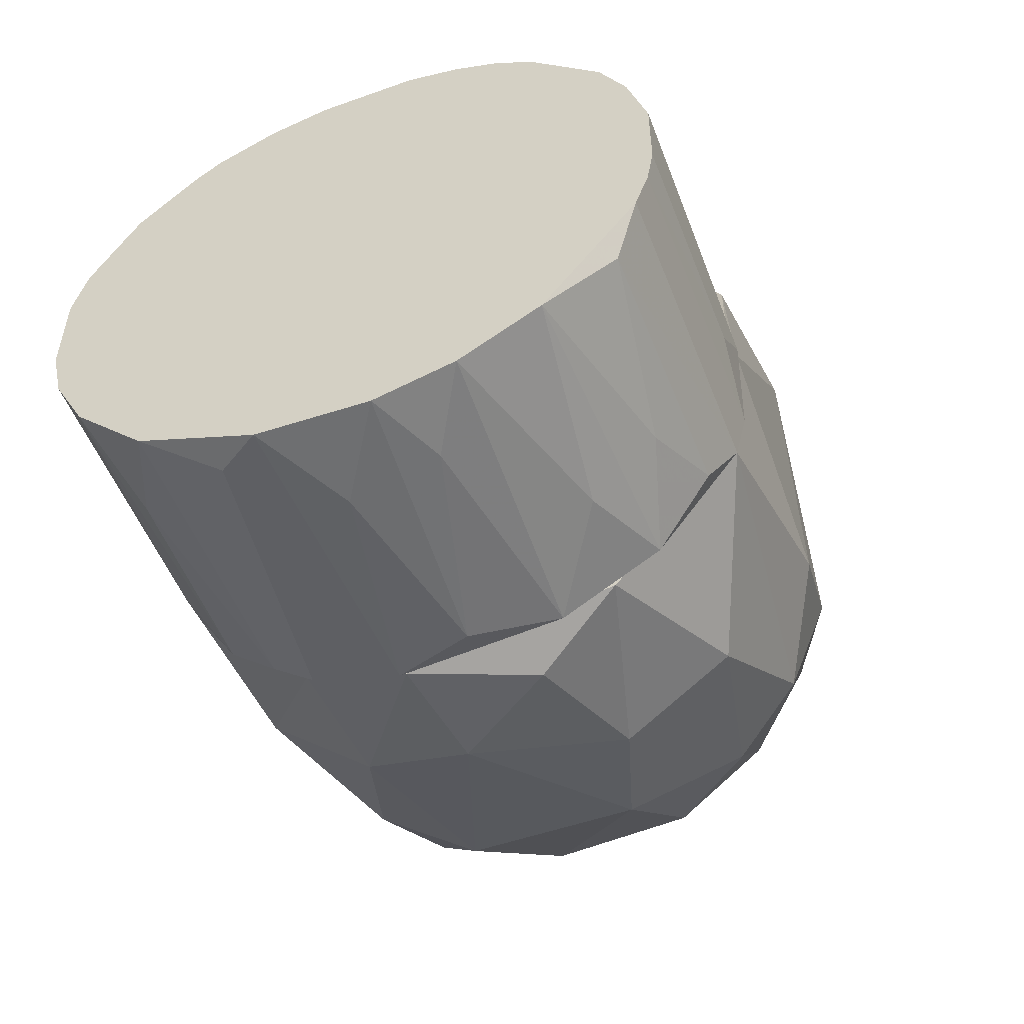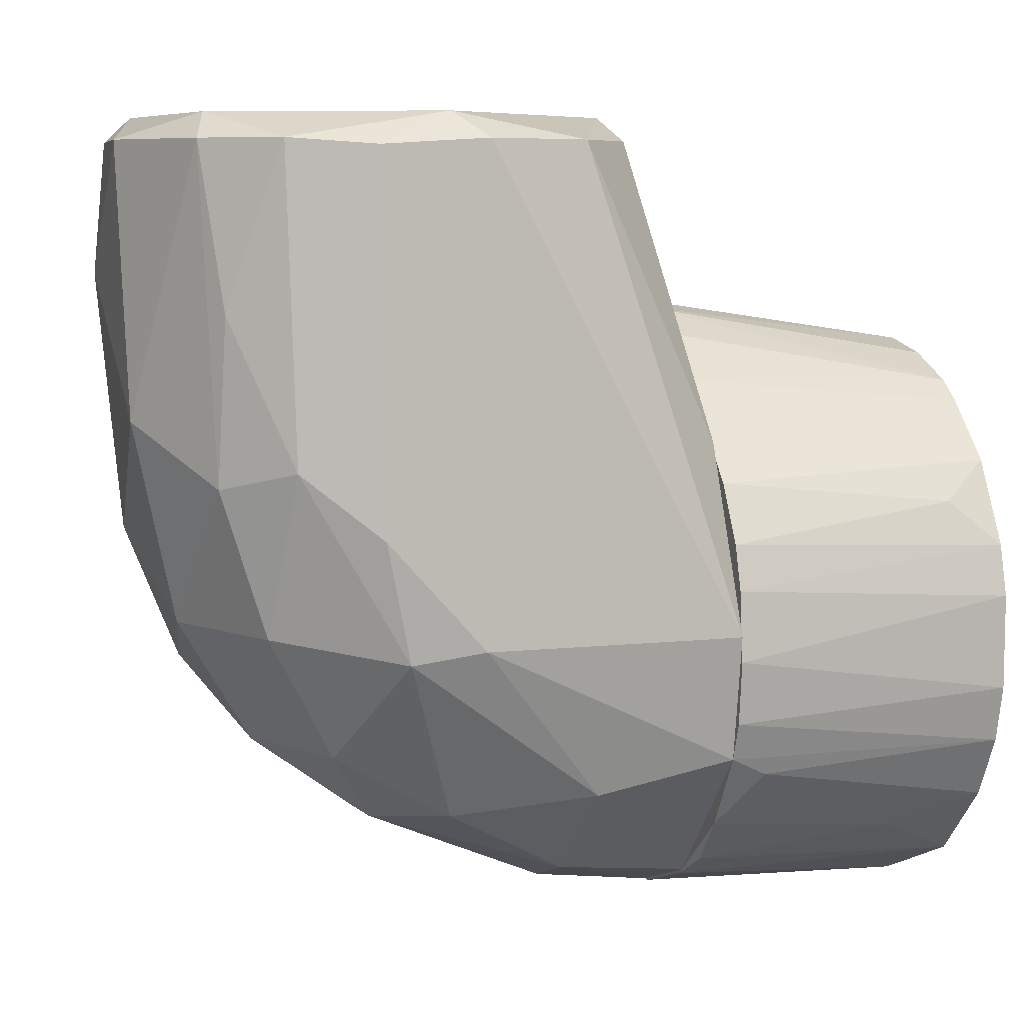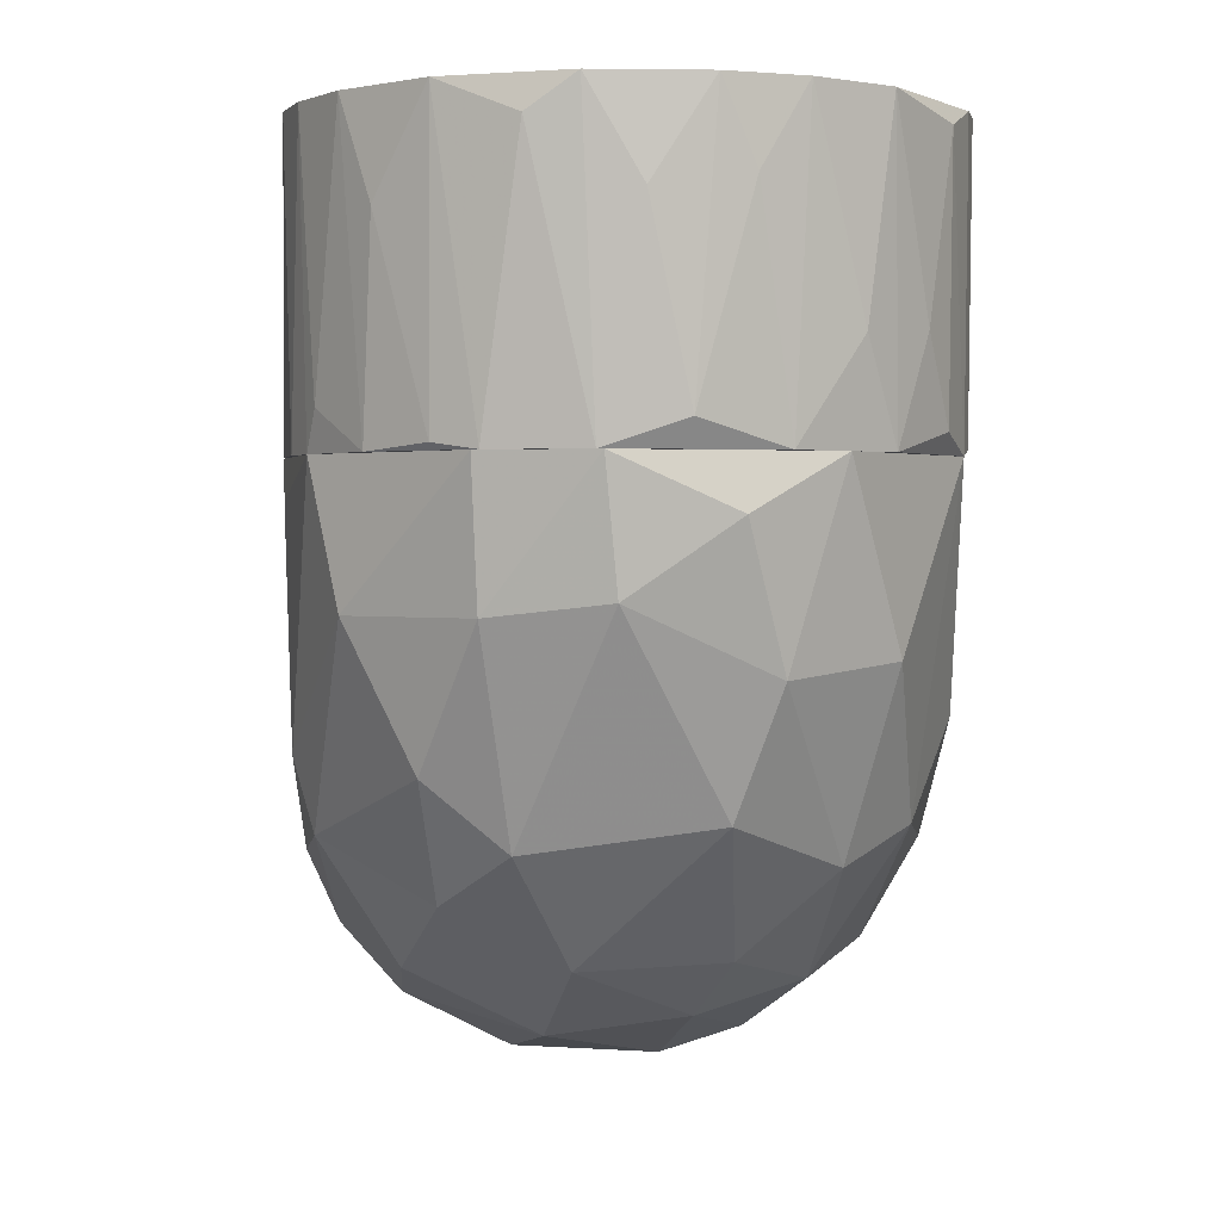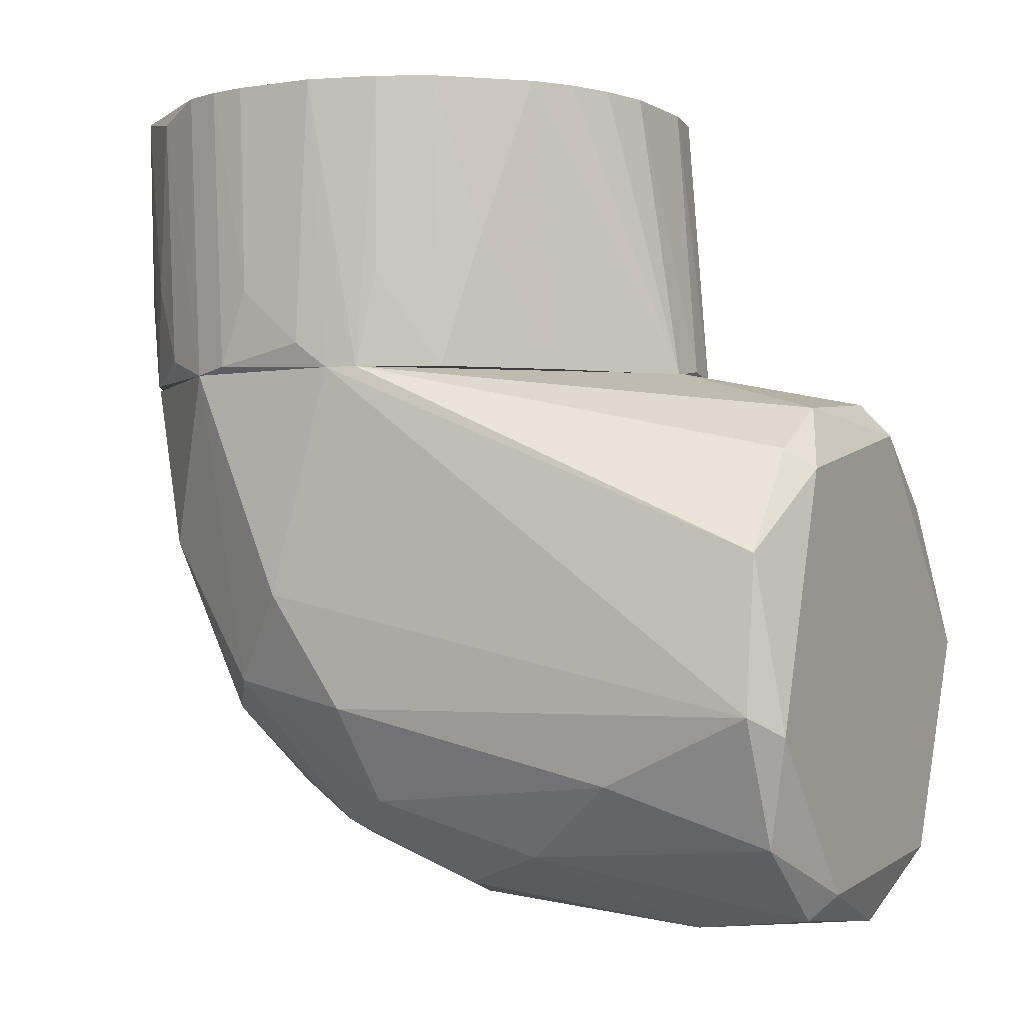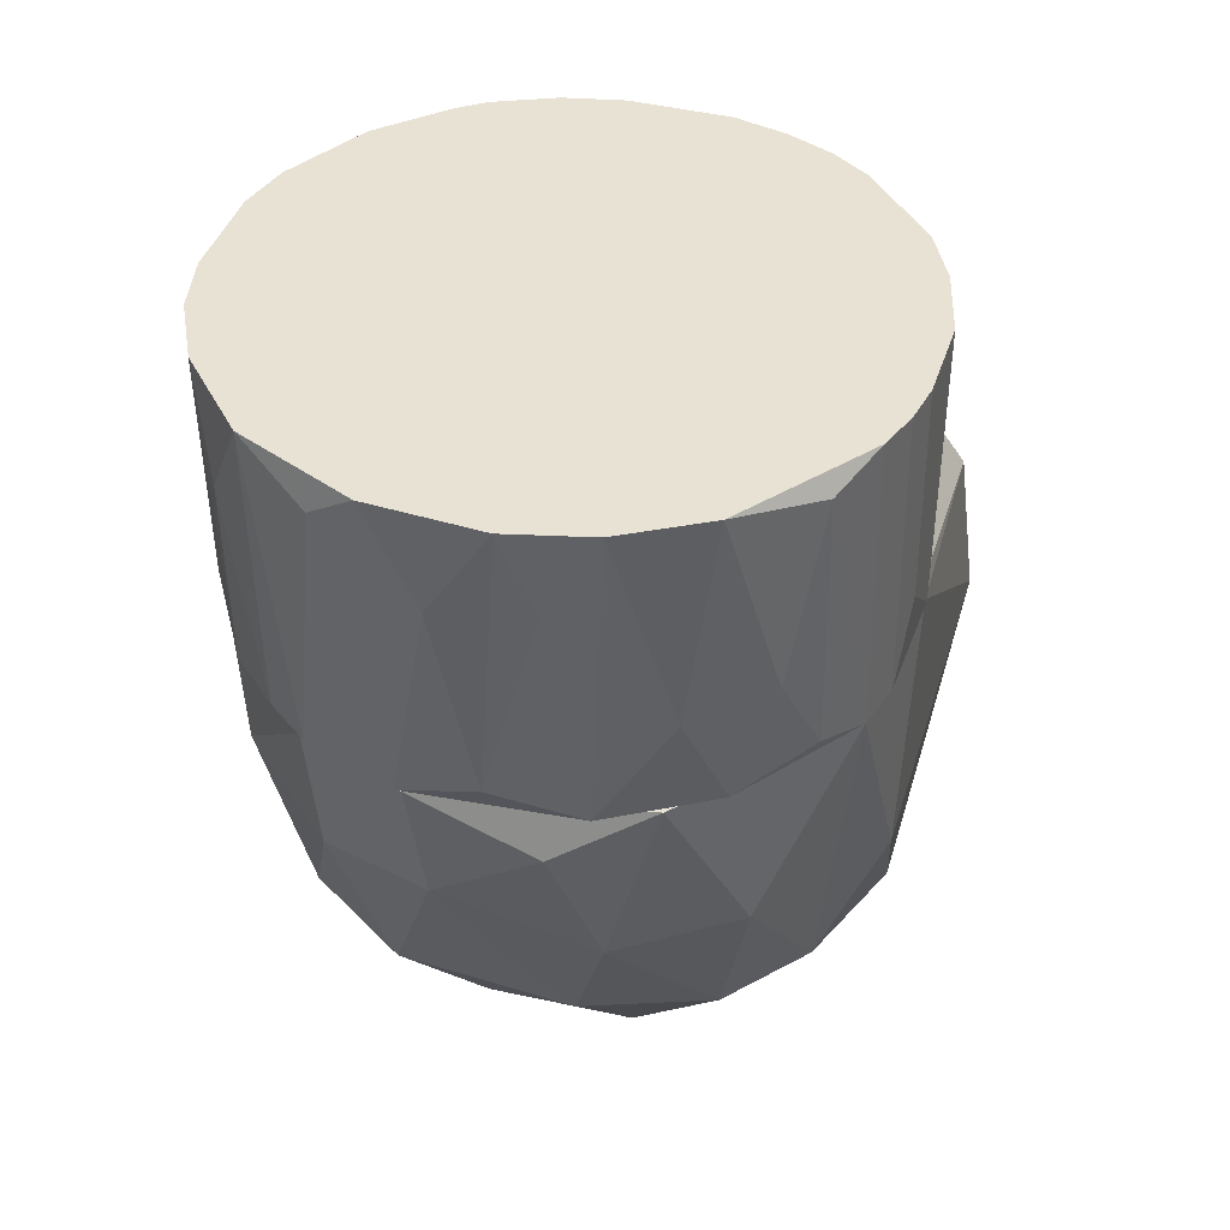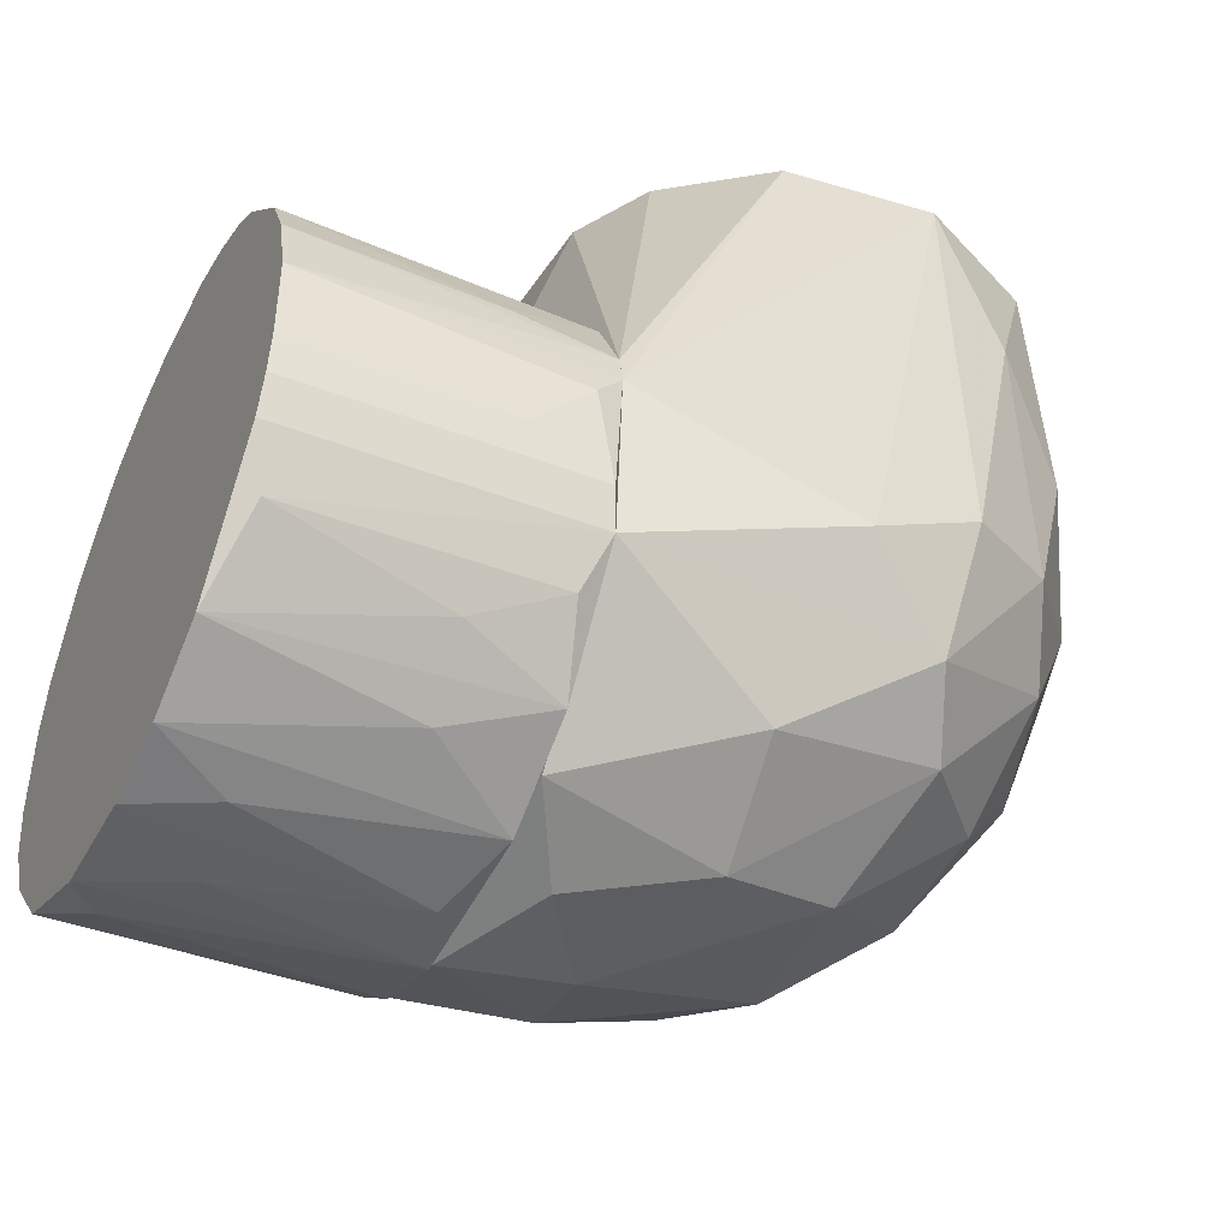
<metadata>
{"format":"obj","ext":"obj","renderer":"f3d","projection":"perspective","resolution":1024,"background":"white","views":[{"elev":-54.2,"azim":-159.1,"up":"+Z"},{"elev":7.6,"azim":71.1,"up":"+Z"},{"elev":1.5,"azim":173.5,"up":"+Y"},{"elev":-2.3,"azim":-61.4,"up":"+Y"},{"elev":40.8,"azim":-162.8,"up":"+Y"},{"elev":-44.7,"azim":-116.1,"up":"+Z"}]}
</metadata>
<code>
o convex_0
v -0.02183 -0.1399 0.02388
v 0.05112 -0.04956 0.004303
v 0.05112 -0.05609 0.004303
v 0.04132 -0.09746 0.09142
v -0.04906 -0.04955 0.01629
v -0.02619 -0.06808 0.09142
v 0.01954 -0.1062 -0.02944
v -0.02619 -0.04955 -0.04252
v -0.03599 -0.1301 0.08705
v 0.03479 -0.1334 0.05874
v -0.04144 -0.104 -0.01203
v 0.006473 -0.055 0.08706
v 0.009734 -0.1465 0.08706
v 0.02607 -0.04956 -0.04252
v 0.04676 -0.1062 0.00213
v 0.01192 -0.1378 0.005403
v -0.04579 -0.1083 0.08705
v -0.01095 -0.1018 -0.0349
v -0.04797 -0.1083 0.01193
v 0.04567 -0.1105 0.08596
v 0.03696 -0.07243 0.08705
v -0.04797 -0.04955 -0.01747
v -0.01748 -0.1388 0.09142
v -0.01422 -0.1236 -0.01638
v 0.0435 -0.07243 -0.02293
v 0.006473 -0.07025 -0.04688
v -0.009855 -0.04956 0.05983
v -0.04253 -0.08223 0.08705
v 0.0337 -0.1269 0.005403
v 0.0141 -0.1454 0.04022
v -0.01313 -0.1465 0.06419
v -0.03926 -0.1247 0.01521
v 0.03805 -0.04956 0.03586
v -0.03599 -0.07897 -0.03054
v 0.03043 -0.1367 0.08705
v -0.01639 -0.05719 0.08706
v 0.04785 -0.1105 0.02281
v 0.04567 -0.09202 0.08706
v -0.05015 -0.08876 -5.7e-05
v 0.03261 -0.0953 -0.02727
v 0.04785 -0.04956 -0.01748
v -0.007684 -0.1432 0.01957
v 0.009734 -0.1247 -0.01638
v 0.009734 -0.06045 0.09142
v -0.01095 -0.05827 -0.04797
v -0.03491 -0.1334 0.04349
v 0.02498 -0.1345 0.09141
v -0.04035 -0.1116 0.09142
v -0.02947 -0.06481 0.08705
v 0.05003 -0.0942 0.004303
v -0.02838 -0.129 0.00213
v -0.04362 -0.1203 0.0609
v -0.01966 -0.1432 0.08706
v -0.02947 -0.1094 -0.02074
v 0.0228 -0.06045 0.08705
v 0.03261 -0.1345 0.03042
v -0.01748 -0.08114 -0.04143
v 0.02933 -0.1149 -0.01638
v 0.02498 -0.07242 -0.04035
v 0.04023 -0.1247 0.08705
v 0.008644 -0.04956 -0.04907
v -0.009855 -0.1334 -0.004402
v 0.04241 -0.1236 0.03368
v -0.05015 -0.04955 0.01085
f 22 39 64
f 5 2 8
f 5 8 22
f 4 6 23
f 7 18 26
f 30 13 31
f 19 11 32
f 2 5 33
f 21 2 33
f 5 27 33
f 27 12 33
f 22 8 34
f 11 22 34
f 13 30 35
f 27 5 36
f 12 27 36
f 3 2 38
f 20 3 38
f 4 20 38
f 2 21 38
f 21 4 38
f 11 19 39
f 19 17 39
f 22 11 39
f 25 15 40
f 2 3 41
f 8 2 41
f 14 8 41
f 25 14 41
f 16 30 42
f 31 1 42
f 30 31 42
f 18 7 43
f 24 18 43
f 6 4 44
f 4 21 44
f 36 6 44
f 12 36 44
f 1 31 46
f 32 1 46
f 4 23 47
f 23 13 47
f 13 35 47
f 17 9 48
f 23 6 48
f 9 23 48
f 6 28 48
f 28 17 48
f 5 28 49
f 28 6 49
f 36 5 49
f 6 36 49
f 3 20 50
f 15 25 50
f 37 15 50
f 20 37 50
f 41 3 50
f 25 41 50
f 1 32 51
f 32 11 51
f 9 17 52
f 17 19 52
f 19 32 52
f 46 9 52
f 32 46 52
f 23 9 53
f 13 23 53
f 31 13 53
f 9 46 53
f 46 31 53
f 18 24 54
f 11 34 54
f 51 11 54
f 24 51 54
f 21 33 55
f 33 12 55
f 12 44 55
f 44 21 55
f 16 29 56
f 30 16 56
f 10 35 56
f 35 30 56
f 26 18 57
f 34 8 57
f 8 45 57
f 45 26 57
f 18 54 57
f 54 34 57
f 15 29 58
f 29 16 58
f 40 15 58
f 7 40 58
f 43 7 58
f 16 43 58
f 14 25 59
f 7 26 59
f 25 40 59
f 40 7 59
f 20 4 60
f 35 10 60
f 37 20 60
f 4 47 60
f 47 35 60
f 8 14 61
f 45 8 61
f 26 45 61
f 14 59 61
f 59 26 61
f 42 1 62
f 16 42 62
f 43 16 62
f 24 43 62
f 51 24 62
f 1 51 62
f 29 15 63
f 15 37 63
f 56 29 63
f 10 56 63
f 60 10 63
f 37 60 63
f 5 22 64
f 28 5 64
f 17 28 64
f 39 17 64
o convex_1
v -0.03926 -0.03212 -0.03272
v 0.05112 0.000545 0.00865
v 0.04894 0.000545 0.01736
v 0.05003 -0.04955 0.01191
v -0.008767 -0.04955 0.05875
v -0.04362 0.000545 0.02825
v 0.01192 0.000545 -0.05015
v 0.02498 -0.04955 -0.04361
v -0.05015 -0.04955 0.01082
v 0.01737 0.000545 0.04893
v -0.04798 0.000545 -0.01966
v -0.01748 -0.04955 -0.04689
v 0.0435 0.000545 -0.02837
v 0.03369 -0.04955 0.03914
v -0.01966 0.000545 -0.04797
v 0.04785 -0.04955 -0.01748
v -0.01748 0.000545 0.04894
v -0.04798 -0.04955 -0.01748
v -0.04253 -0.04955 0.02933
v -0.05124 0.000545 0.007552
v 0.006474 -0.04955 0.05765
v 0.03152 0.000545 0.04132
v -0.003326 -0.04519 -0.05015
v -0.03163 0.000545 0.04132
v 0.05112 0.000545 -0.007672
v 0.03152 0.000545 -0.04144
v 0.04023 -0.04955 -0.03054
v -0.03272 0.000545 -0.04035
v 0.04241 -0.04955 0.02933
v -0.05124 -0.03539 -0.005497
v 0.007556 0.000545 0.05111
v -0.03382 -0.04955 -0.03708
v 0.05112 -0.04955 -6e-05
v 0.04131 0.000545 0.03151
v -0.006592 0.000545 -0.05125
v 0.009741 -0.04955 -0.04906
v -0.02728 -0.04955 0.04459
v 0.01518 -0.04845 0.05329
v -0.04798 -0.03321 0.01954
v -0.04362 -0.002726 -0.02837
v -0.02837 -0.03321 -0.04252
v 0.01953 -0.004908 -0.04797
v -0.008767 0.000545 0.05111
v -0.05015 0.000545 -0.01312
v 0.04894 0.000545 -0.01748
v 0.003197 -0.01471 -0.05125
v 0.05003 -0.04955 -0.01094
v 0.04785 -0.04955 0.01954
v -0.04362 -0.04628 -0.02619
v 0.04567 -0.008174 0.02498
v 0.03152 -0.04845 -0.03926
v 0.03914 -0.0158 -0.03381
v -0.05015 -0.04845 -0.01094
v -0.03818 -0.02668 0.03478
v -0.01203 -0.01253 -0.05015
v 0.02716 0.000545 0.04458
v 0.02607 -0.04955 0.04567
v -0.04798 0.000545 0.01954
v -0.05124 -0.04519 0.005377
v -0.001151 -0.04845 0.05875
v -0.0251 0.000545 0.04568
v 0.04677 -0.04301 -0.02074
v -0.04906 -0.04955 0.01626
v -0.05124 0.000545 -0.006585
f 108 94 128
f 66 67 68
f 67 66 70
f 70 66 71
f 68 69 72
f 72 69 73
f 67 70 74
f 70 71 75
f 72 73 76
f 71 66 77
f 69 68 78
f 75 71 79
f 68 72 80
f 74 70 81
f 76 73 82
f 73 69 83
f 70 75 84
f 69 78 85
f 67 74 86
f 81 70 88
f 77 66 89
f 71 77 90
f 80 72 91
f 75 79 92
f 78 68 93
f 74 81 95
f 85 74 95
f 76 82 96
f 65 92 96
f 66 68 97
f 68 80 97
f 89 66 97
f 86 78 98
f 67 86 98
f 78 93 98
f 79 71 99
f 72 76 100
f 76 87 100
f 83 69 101
f 69 88 101
f 83 70 103
f 82 75 104
f 92 65 104
f 75 92 104
f 79 76 105
f 92 79 105
f 76 96 105
f 96 92 105
f 71 90 106
f 90 72 106
f 100 71 106
f 72 100 106
f 81 69 107
f 95 81 107
f 75 82 108
f 84 75 108
f 77 89 109
f 99 71 110
f 87 99 110
f 71 100 110
f 100 87 110
f 97 80 111
f 89 97 111
f 80 109 111
f 109 89 111
f 68 67 112
f 93 68 112
f 65 96 113
f 96 82 113
f 104 65 113
f 82 104 113
f 67 98 114
f 98 93 114
f 112 67 114
f 93 112 114
f 72 90 115
f 91 72 115
f 91 115 116
f 90 77 116
f 77 91 116
f 115 90 116
f 82 73 117
f 108 82 117
f 94 108 117
f 70 83 118
f 88 70 118
f 83 101 118
f 101 88 118
f 76 79 119
f 87 76 119
f 79 99 119
f 99 87 119
f 74 85 120
f 86 74 120
f 85 102 120
f 120 102 121
f 85 78 121
f 78 86 121
f 102 85 121
f 86 120 121
f 70 84 122
f 103 70 122
f 73 84 123
f 84 94 123
f 117 73 123
f 94 117 123
f 69 85 124
f 85 95 124
f 107 69 124
f 95 107 124
f 69 81 125
f 88 69 125
f 81 88 125
f 91 77 126
f 80 91 126
f 77 109 126
f 109 80 126
f 73 83 127
f 84 73 127
f 83 103 127
f 122 84 127
f 103 122 127
f 94 84 128
f 84 108 128

</code>
